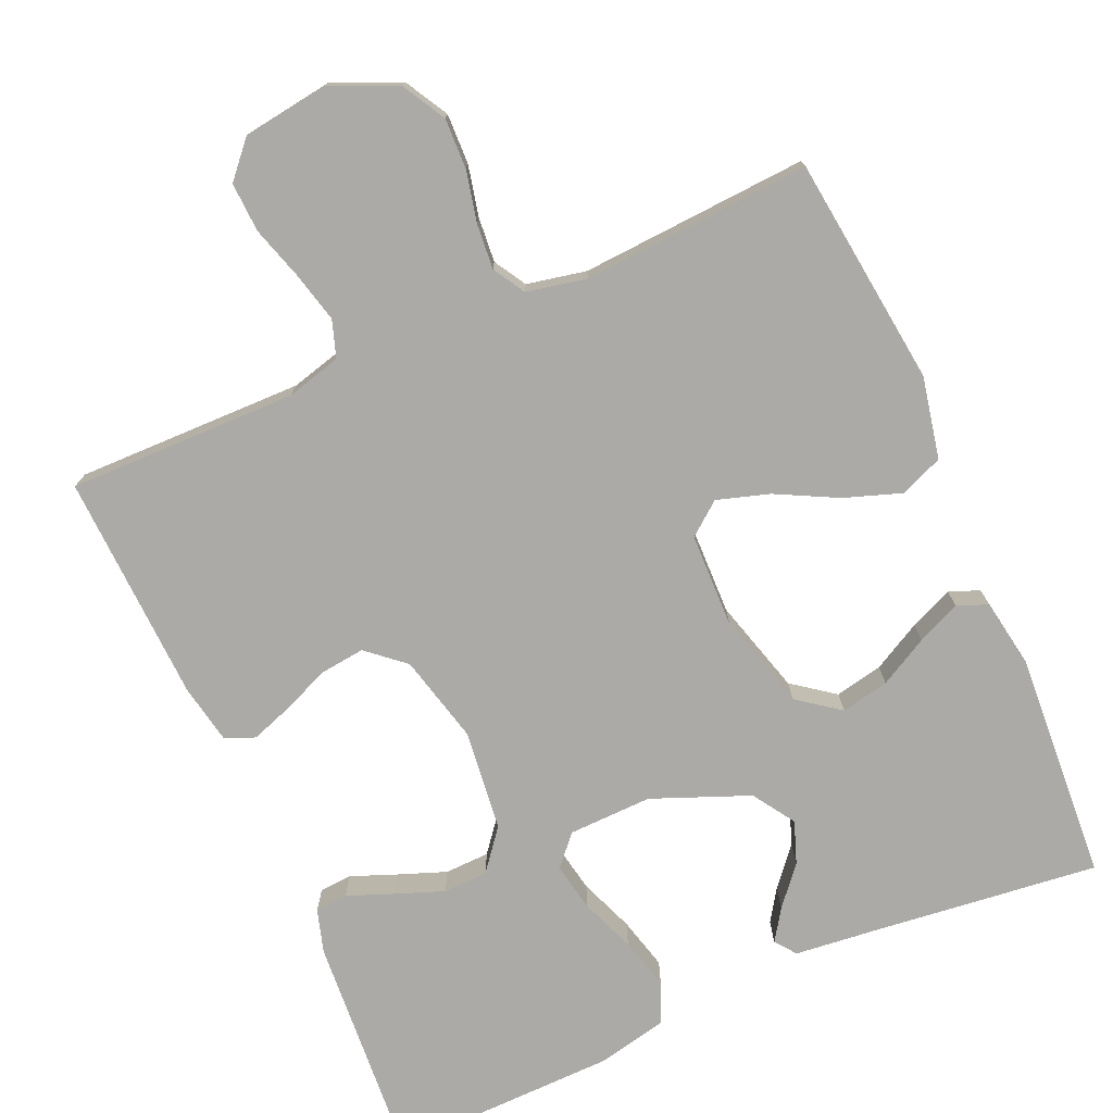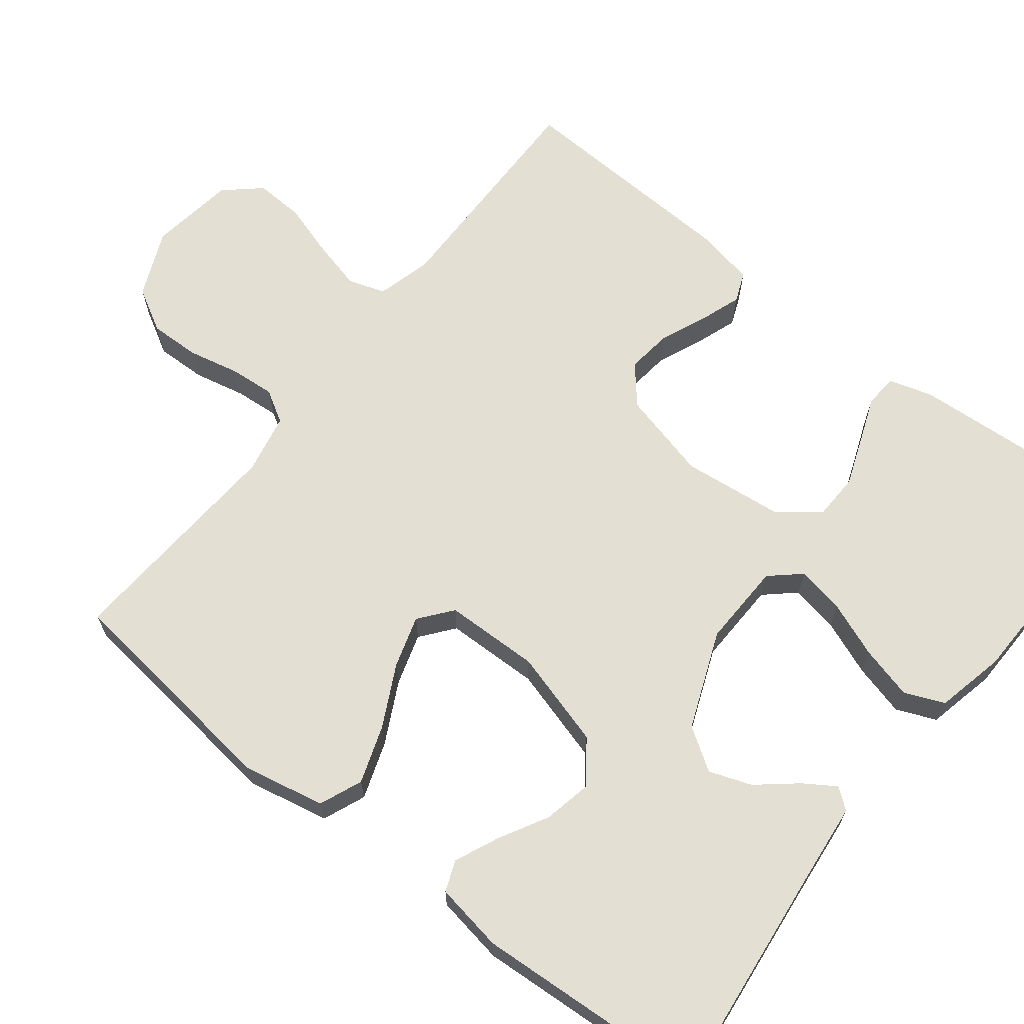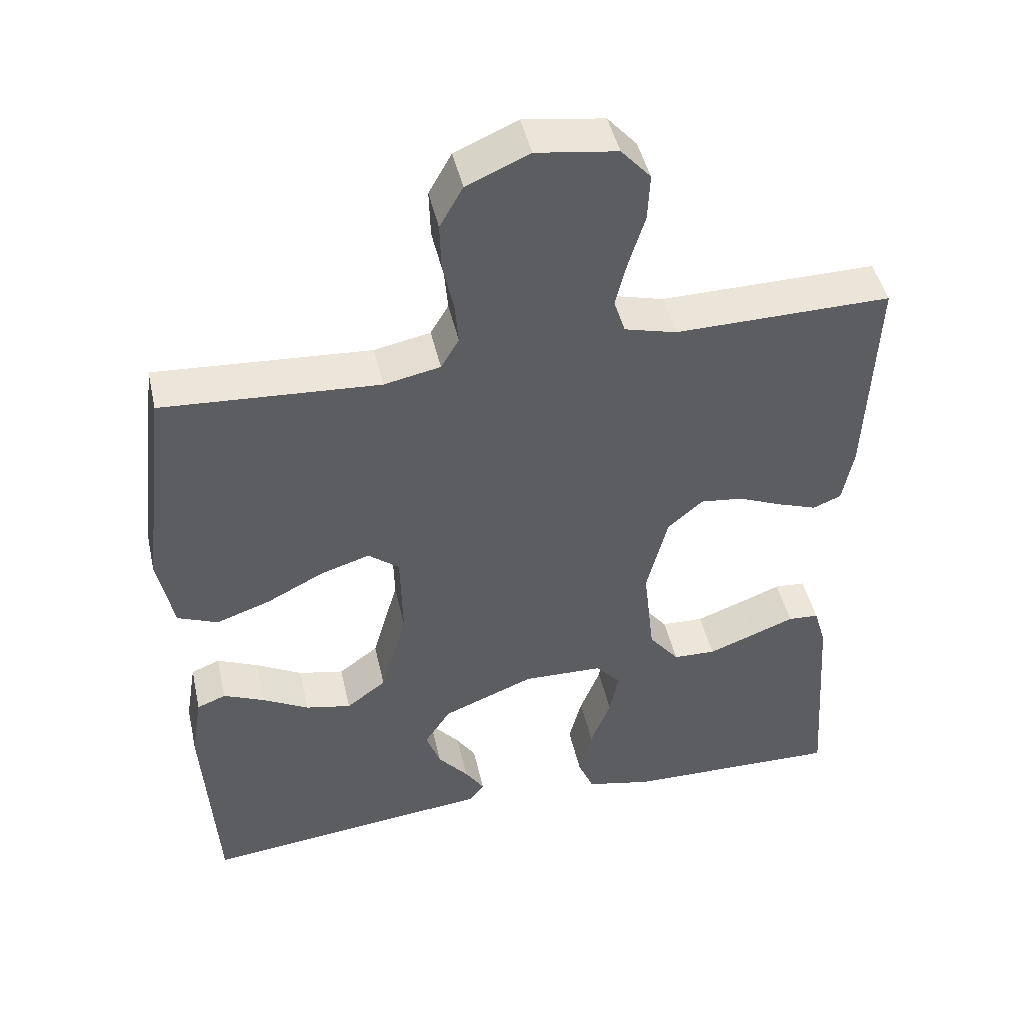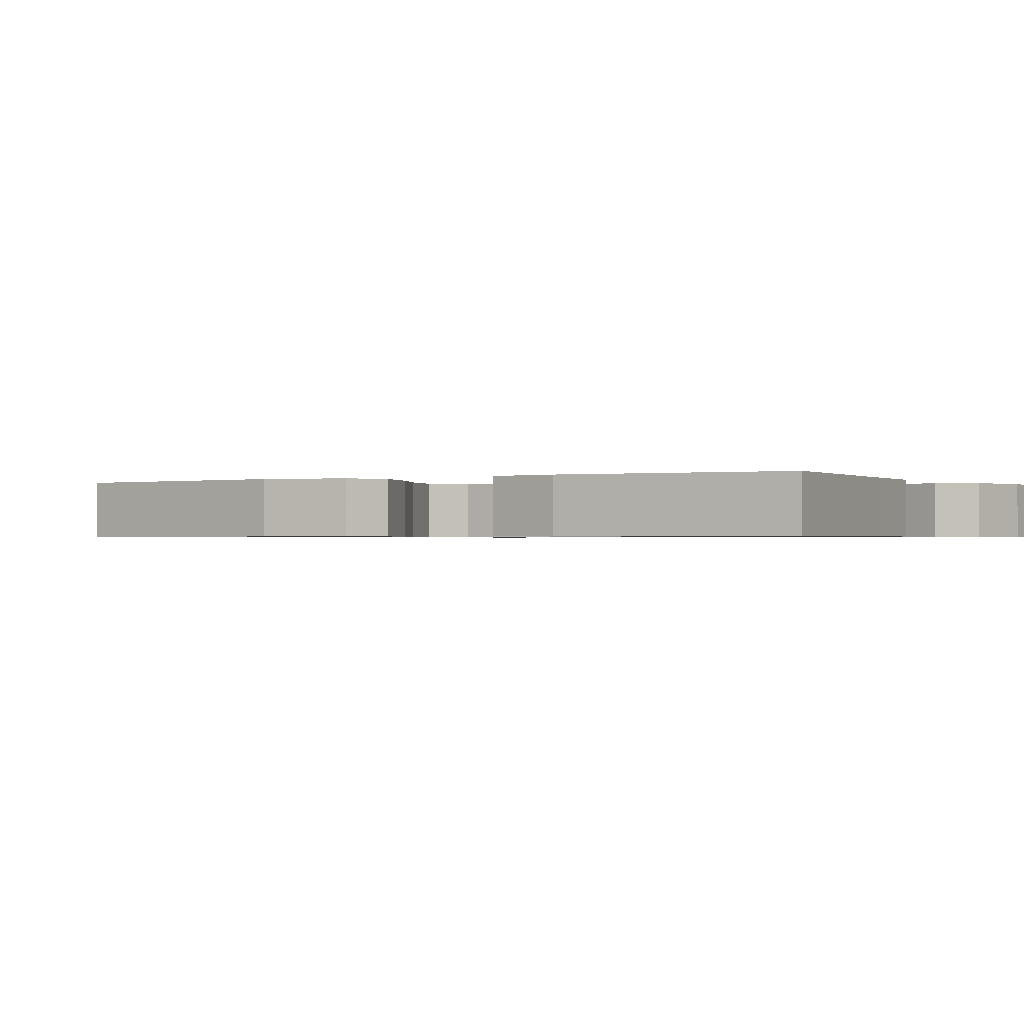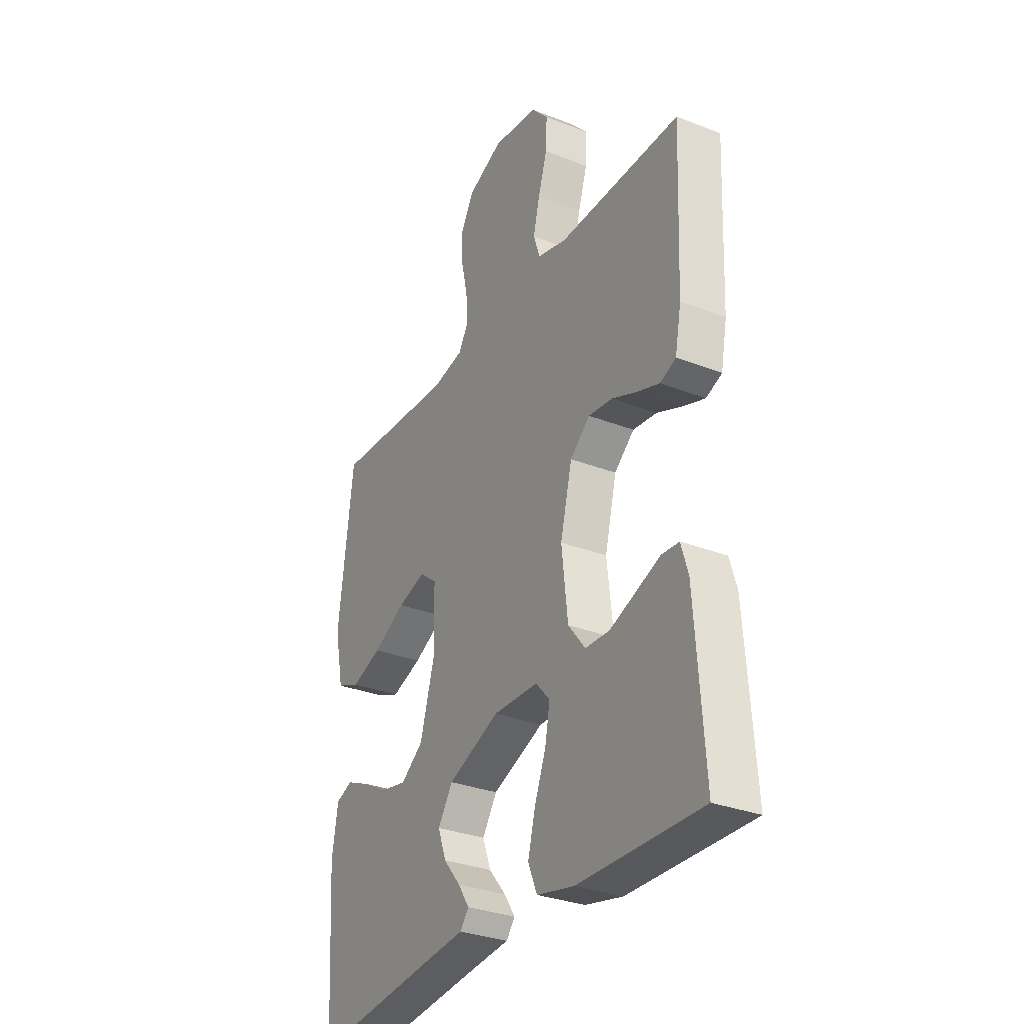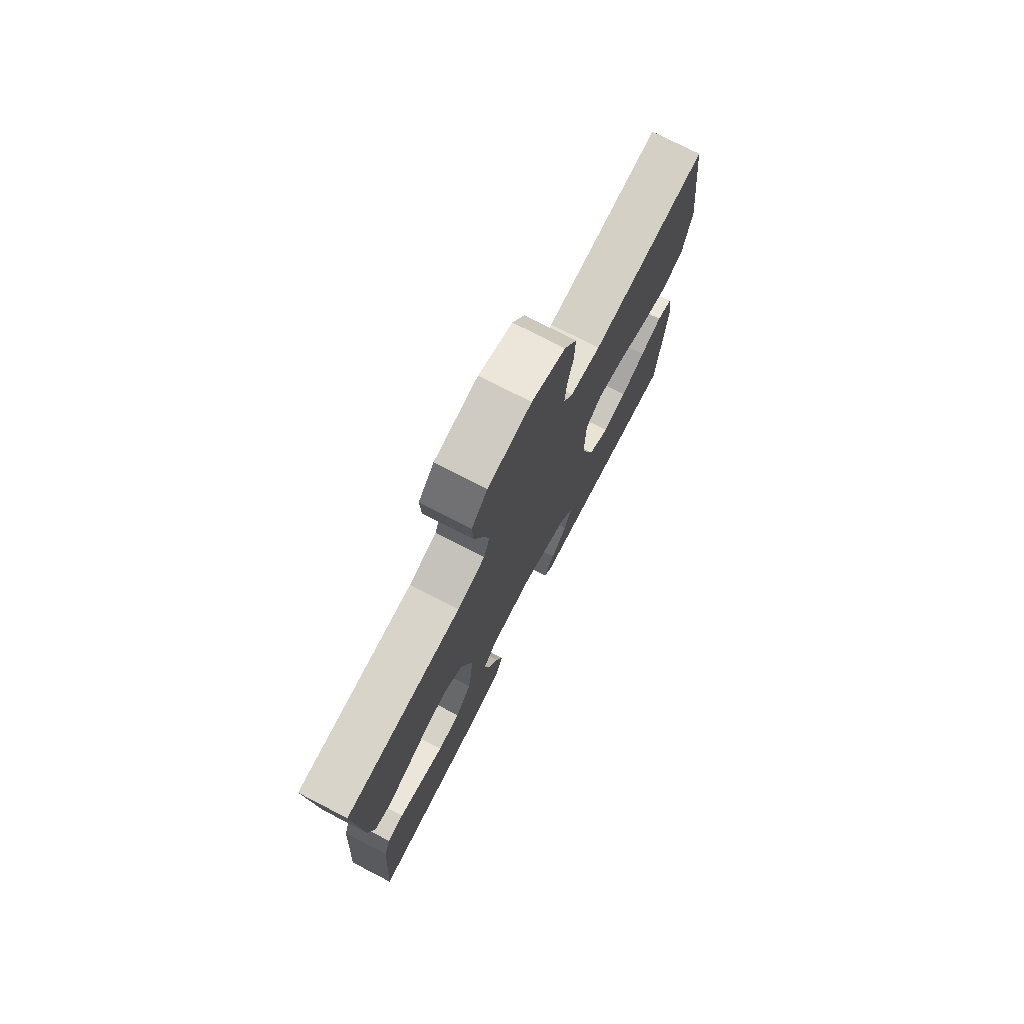
<metadata>
{"format":"obj","ext":"obj","renderer":"f3d","projection":"perspective","resolution":1024,"background":"white","views":[{"elev":-75.8,"azim":23.7,"up":"+Y"},{"elev":66.4,"azim":128.2,"up":"+Y"},{"elev":45.9,"azim":167.4,"up":"+Z"},{"elev":-0.7,"azim":121.6,"up":"+Y"},{"elev":-31.2,"azim":-119.1,"up":"+Z"},{"elev":76.2,"azim":-62.8,"up":"+Z"}]}
</metadata>
<code>
v -0.5 0.07 0.5
v -0.2 0.07 0.496
v -0.128 0.07 0.515
v -0.112 0.07 0.563
v -0.128 0.07 0.628
v -0.15 0.07 0.699
v -0.153 0.07 0.764
v -0.112 0.07 0.81
v 0 0.07 0.826
v 0.087 0.07 0.788
v 0.119 0.07 0.731
v 0.117 0.07 0.665
v 0.102 0.07 0.598
v 0.097 0.07 0.539
v 0.122 0.07 0.497
v 0.2 0.07 0.481
v 0.5 0.07 0.5
v 0.536 0.07 0.2
v 0.514 0.07 0.093
v 0.458 0.07 0.07
v 0.383 0.07 0.096
v 0.303 0.07 0.137
v 0.235 0.07 0.158
v 0.192 0.07 0.124
v 0.189 0.07 0
v 0.225 0.07 -0.126
v 0.28 0.07 -0.167
v 0.343 0.07 -0.154
v 0.407 0.07 -0.119
v 0.464 0.07 -0.094
v 0.504 0.07 -0.11
v 0.519 0.07 -0.2
v 0.5 0.07 -0.5
v 0.2 0.07 -0.466
v 0.095 0.07 -0.455
v 0.074 0.07 -0.428
v 0.101 0.07 -0.387
v 0.143 0.07 -0.337
v 0.163 0.07 -0.282
v 0.127 0.07 -0.227
v 0 0.07 -0.176
v -0.11 0.07 -0.179
v -0.145 0.07 -0.218
v -0.133 0.07 -0.281
v -0.105 0.07 -0.353
v -0.087 0.07 -0.422
v -0.109 0.07 -0.474
v -0.2 0.07 -0.494
v -0.5 0.07 -0.5
v -0.479 0.07 -0.2
v -0.462 0.07 -0.143
v -0.419 0.07 -0.14
v -0.36 0.07 -0.163
v -0.296 0.07 -0.187
v -0.237 0.07 -0.185
v -0.195 0.07 -0.132
v -0.18 0.07 0
v -0.209 0.07 0.116
v -0.258 0.07 0.158
v -0.317 0.07 0.151
v -0.379 0.07 0.125
v -0.433 0.07 0.106
v -0.472 0.07 0.122
v -0.487 0.07 0.2
v -0.5 0 0.5
v -0.2 0 0.496
v -0.128 0 0.515
v -0.112 0 0.563
v -0.128 0 0.628
v -0.15 0 0.699
v -0.153 0 0.764
v -0.112 0 0.81
v 0 0 0.826
v 0.087 0 0.788
v 0.119 0 0.731
v 0.117 0 0.665
v 0.102 0 0.598
v 0.097 0 0.539
v 0.122 0 0.497
v 0.2 0 0.481
v 0.5 0 0.5
v 0.536 0 0.2
v 0.514 0 0.093
v 0.458 0 0.07
v 0.383 0 0.096
v 0.303 0 0.137
v 0.235 0 0.158
v 0.192 0 0.124
v 0.189 0 0
v 0.225 0 -0.126
v 0.28 0 -0.167
v 0.343 0 -0.154
v 0.407 0 -0.119
v 0.464 0 -0.094
v 0.504 0 -0.11
v 0.519 0 -0.2
v 0.5 0 -0.5
v 0.2 0 -0.466
v 0.095 0 -0.455
v 0.074 0 -0.428
v 0.101 0 -0.387
v 0.143 0 -0.337
v 0.163 0 -0.282
v 0.127 0 -0.227
v 0 0 -0.176
v -0.11 0 -0.179
v -0.145 0 -0.218
v -0.133 0 -0.281
v -0.105 0 -0.353
v -0.087 0 -0.422
v -0.109 0 -0.474
v -0.2 0 -0.494
v -0.5 0 -0.5
v -0.479 0 -0.2
v -0.462 0 -0.143
v -0.419 0 -0.14
v -0.36 0 -0.163
v -0.296 0 -0.187
v -0.237 0 -0.185
v -0.195 0 -0.132
v -0.18 0 0
v -0.209 0 0.116
v -0.258 0 0.158
v -0.317 0 0.151
v -0.379 0 0.125
v -0.433 0 0.106
v -0.472 0 0.122
v -0.487 0 0.2
f 64 1 2
f 63 64 2
f 62 63 2
f 61 62 2
f 60 61 2
f 59 60 2 3
f 58 59 3
f 57 58 3 4
f 56 57 4
f 51 52 53
f 50 51 53
f 49 50 53
f 48 49 53
f 47 48 53
f 46 47 53
f 45 46 53
f 44 45 53
f 44 53 54
f 43 44 54 55
f 36 37 38
f 35 36 38
f 34 35 38
f 34 38 39
f 33 34 39
f 32 33 39
f 31 32 39
f 30 31 39
f 29 30 39
f 28 29 39
f 27 28 39 40
f 20 21 22
f 19 20 22
f 18 19 22
f 17 18 22
f 16 17 22
f 15 16 22 23
f 14 15 23 24
f 11 12 13
f 10 11 13
f 9 10 13
f 8 9 13
f 7 8 13
f 6 7 13
f 5 6 13
f 4 5 13 14
f 14 24 25
f 4 14 25
f 56 4 25
f 42 43 55 56
f 26 27 40 41
f 41 42 56
f 26 41 56
f 25 26 56
f 66 65 128
f 66 128 127
f 66 127 126
f 66 126 125
f 66 125 124
f 67 66 124 123
f 67 123 122
f 68 67 122 121
f 68 121 120
f 117 116 115
f 117 115 114
f 117 114 113
f 117 113 112
f 117 112 111
f 117 111 110
f 117 110 109
f 117 109 108
f 118 117 108
f 119 118 108 107
f 102 101 100
f 102 100 99
f 102 99 98
f 103 102 98
f 103 98 97
f 103 97 96
f 103 96 95
f 103 95 94
f 103 94 93
f 103 93 92
f 104 103 92 91
f 86 85 84
f 86 84 83
f 86 83 82
f 86 82 81
f 86 81 80
f 87 86 80 79
f 88 87 79 78
f 77 76 75
f 77 75 74
f 77 74 73
f 77 73 72
f 77 72 71
f 77 71 70
f 77 70 69
f 78 77 69 68
f 89 88 78
f 89 78 68
f 89 68 120
f 120 119 107 106
f 105 104 91 90
f 120 106 105
f 120 105 90
f 120 90 89
f 1 65 66 2
f 2 66 67 3
f 3 67 68 4
f 4 68 69 5
f 5 69 70 6
f 6 70 71 7
f 7 71 72 8
f 8 72 73 9
f 9 73 74 10
f 10 74 75 11
f 11 75 76 12
f 12 76 77 13
f 13 77 78 14
f 14 78 79 15
f 15 79 80 16
f 16 80 81 17
f 17 81 82 18
f 18 82 83 19
f 19 83 84 20
f 20 84 85 21
f 21 85 86 22
f 22 86 87 23
f 23 87 88 24
f 24 88 89 25
f 25 89 90 26
f 26 90 91 27
f 27 91 92 28
f 28 92 93 29
f 29 93 94 30
f 30 94 95 31
f 31 95 96 32
f 32 96 97 33
f 33 97 98 34
f 34 98 99 35
f 35 99 100 36
f 36 100 101 37
f 37 101 102 38
f 38 102 103 39
f 39 103 104 40
f 40 104 105 41
f 41 105 106 42
f 42 106 107 43
f 43 107 108 44
f 44 108 109 45
f 45 109 110 46
f 46 110 111 47
f 47 111 112 48
f 48 112 113 49
f 49 113 114 50
f 50 114 115 51
f 51 115 116 52
f 52 116 117 53
f 53 117 118 54
f 54 118 119 55
f 55 119 120 56
f 56 120 121 57
f 57 121 122 58
f 58 122 123 59
f 59 123 124 60
f 60 124 125 61
f 61 125 126 62
f 62 126 127 63
f 63 127 128 64
f 64 128 65 1

</code>
